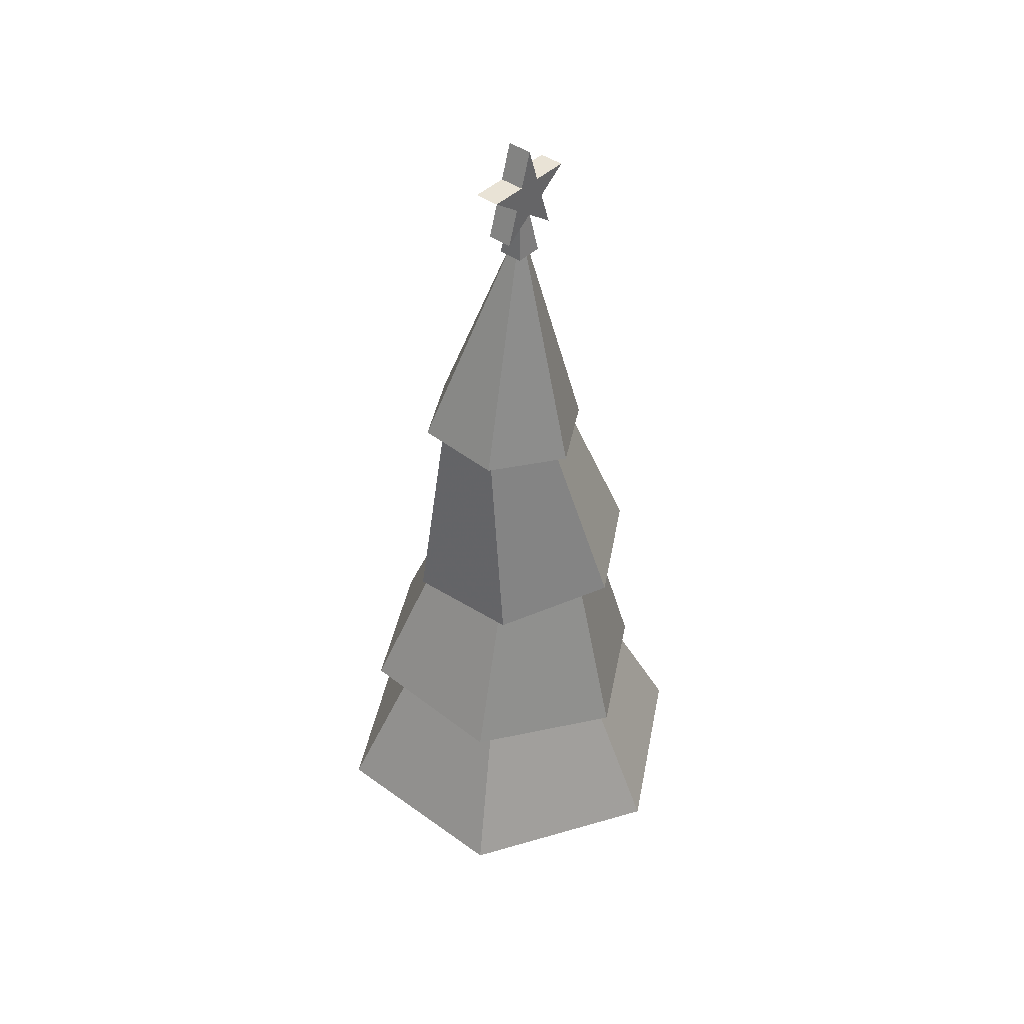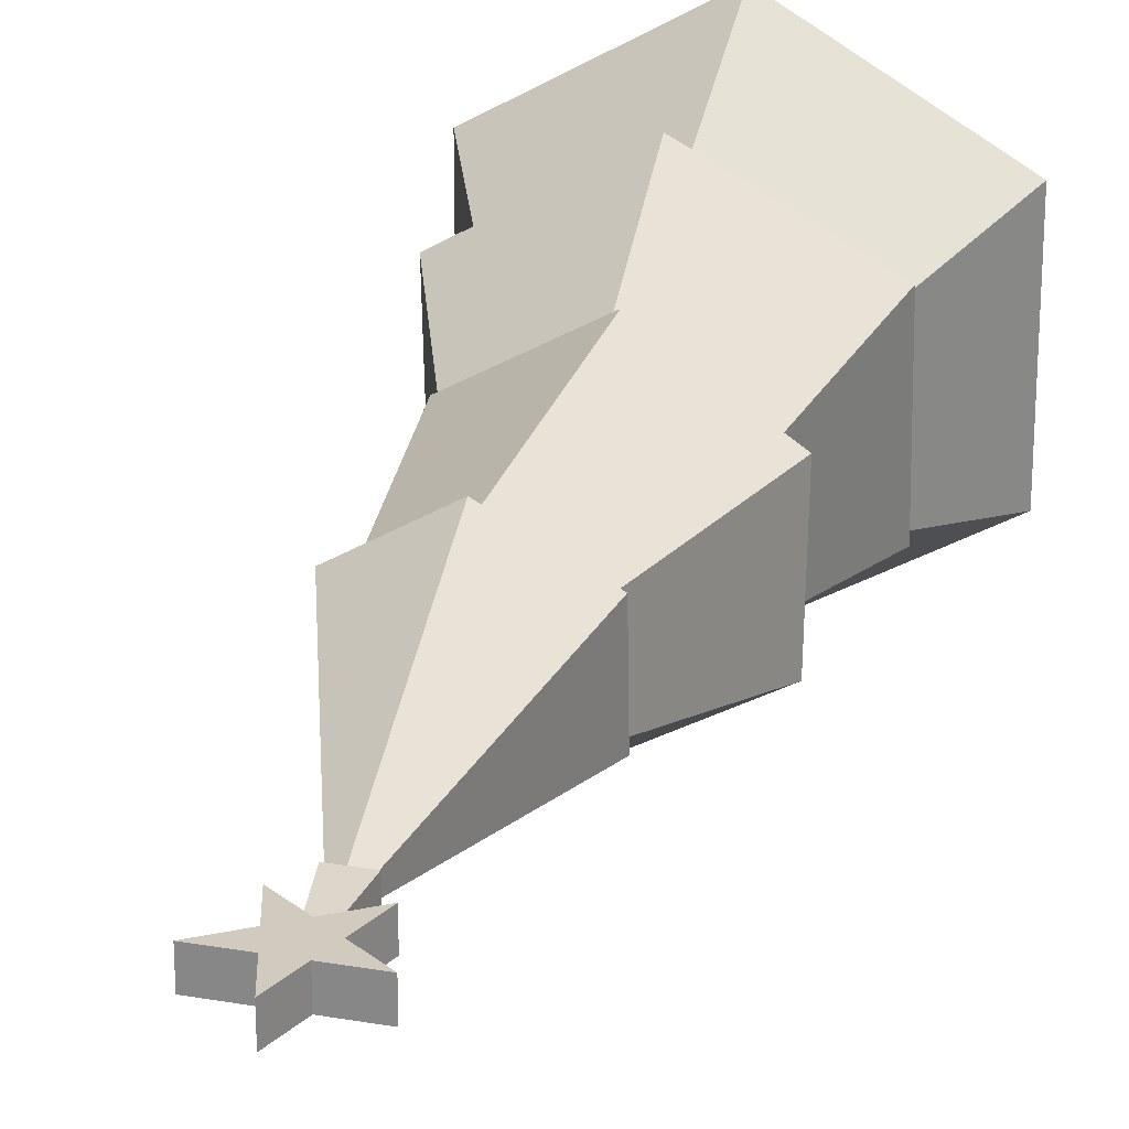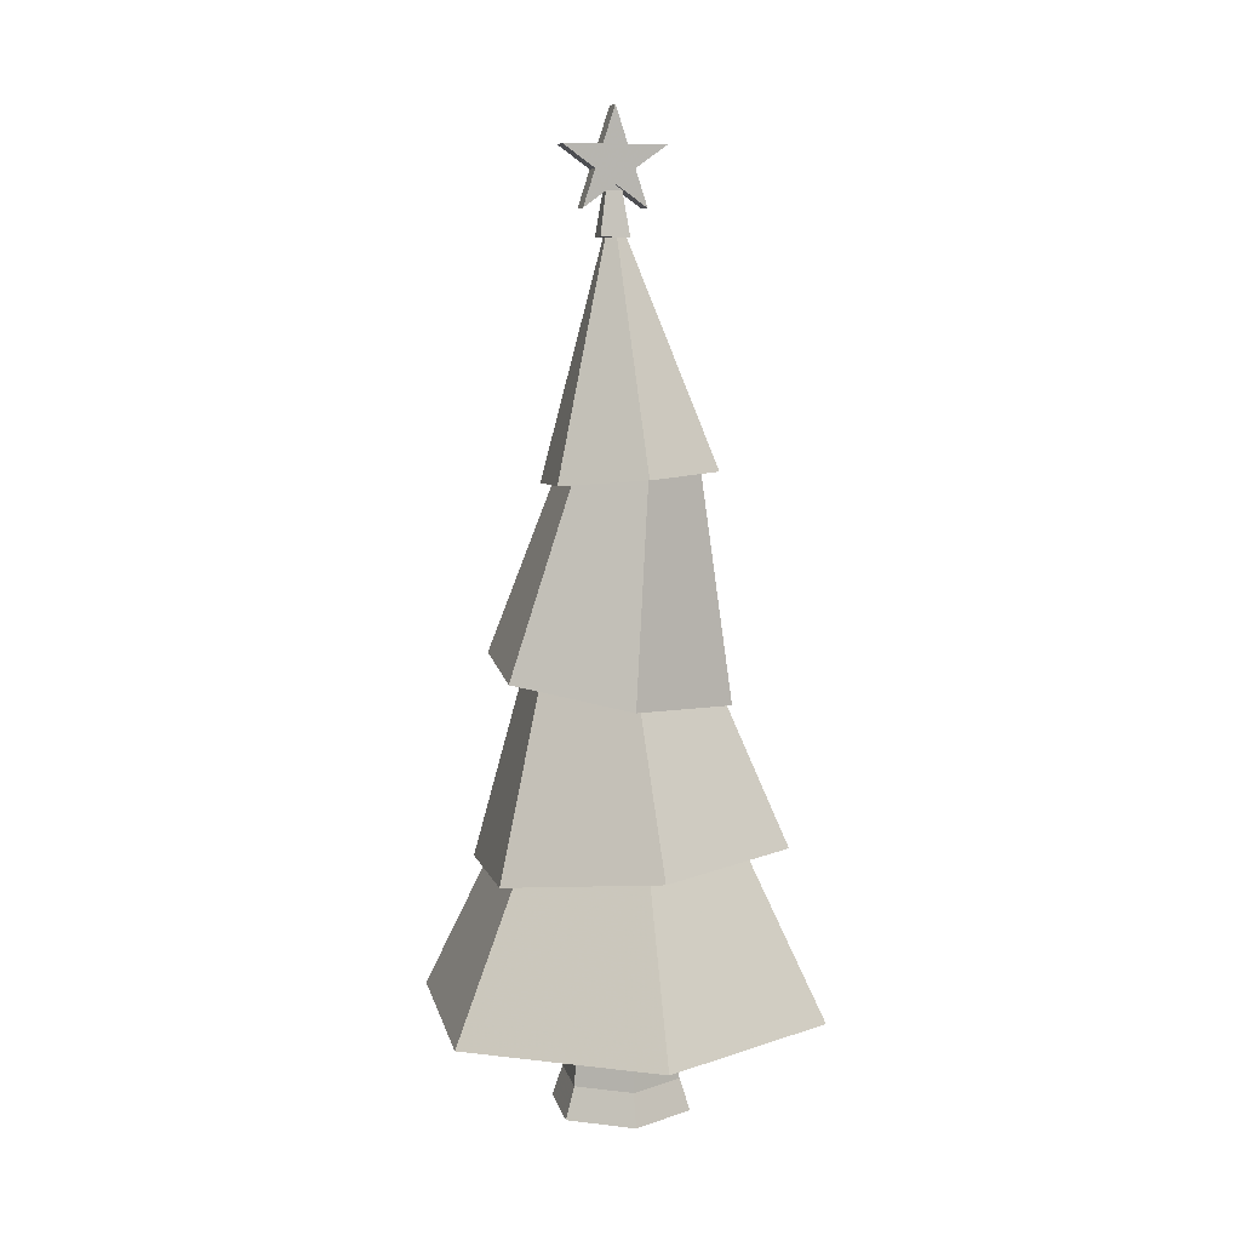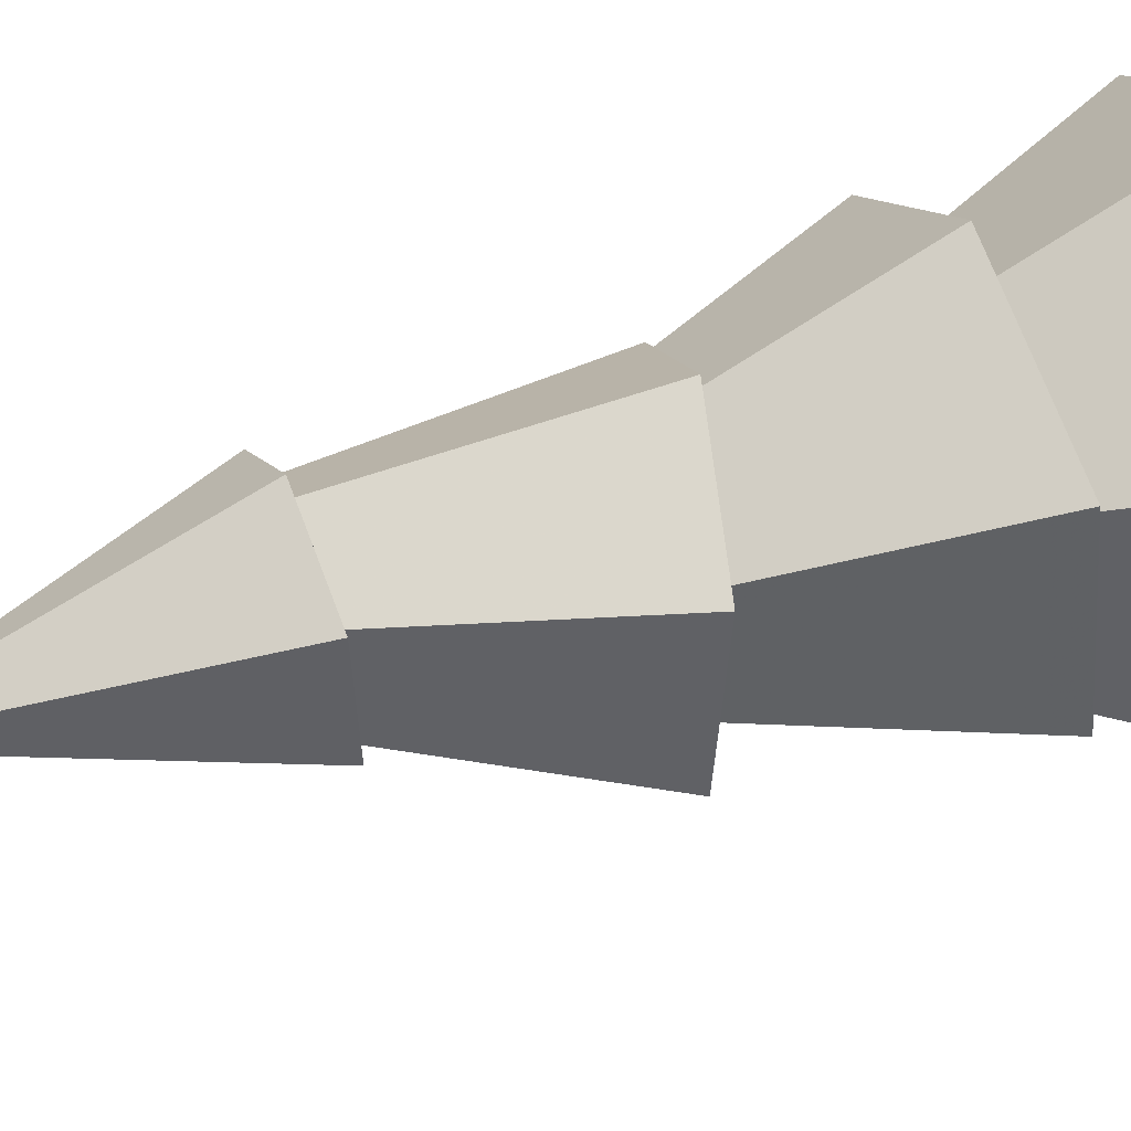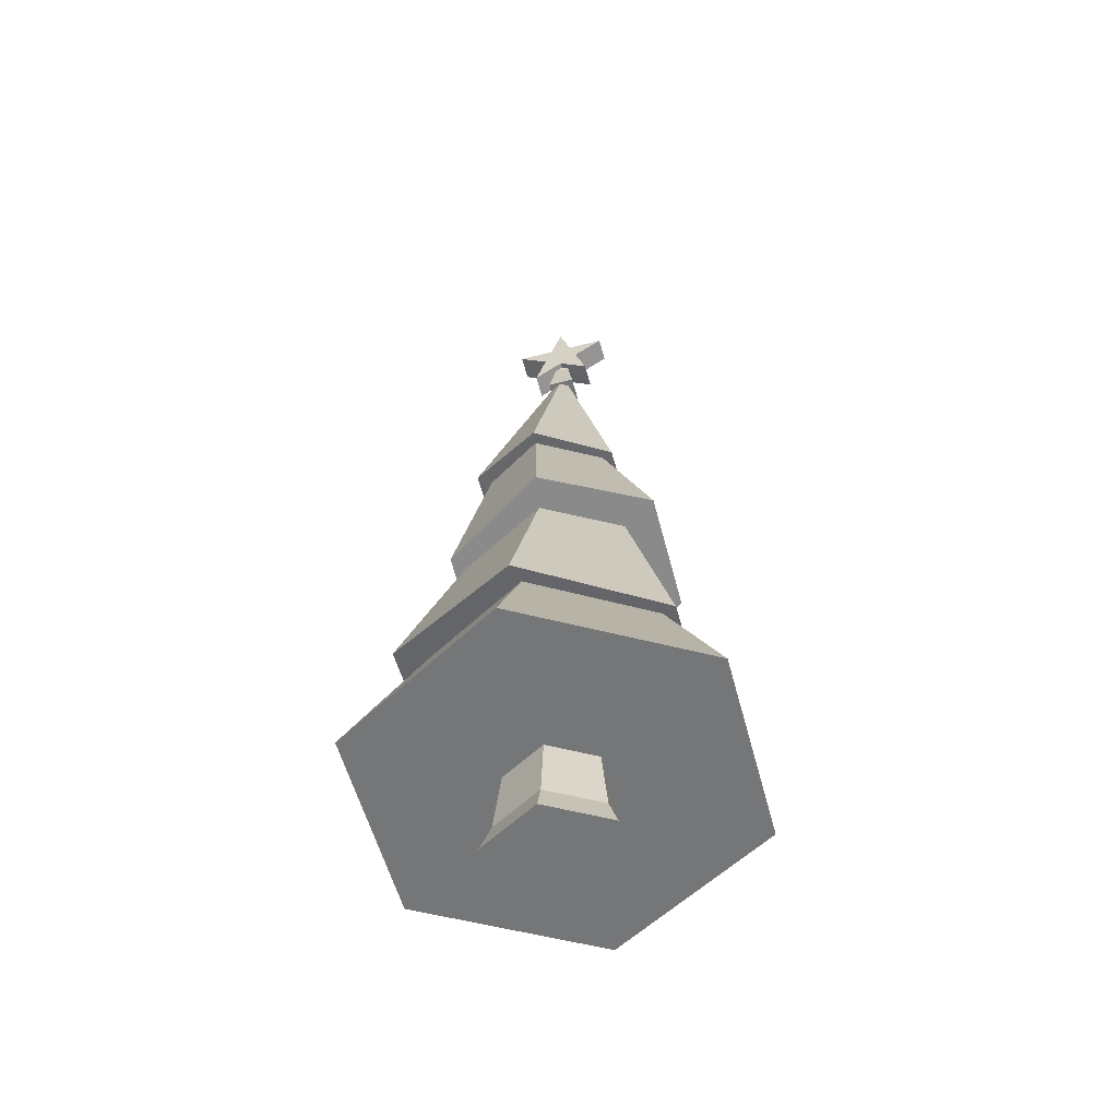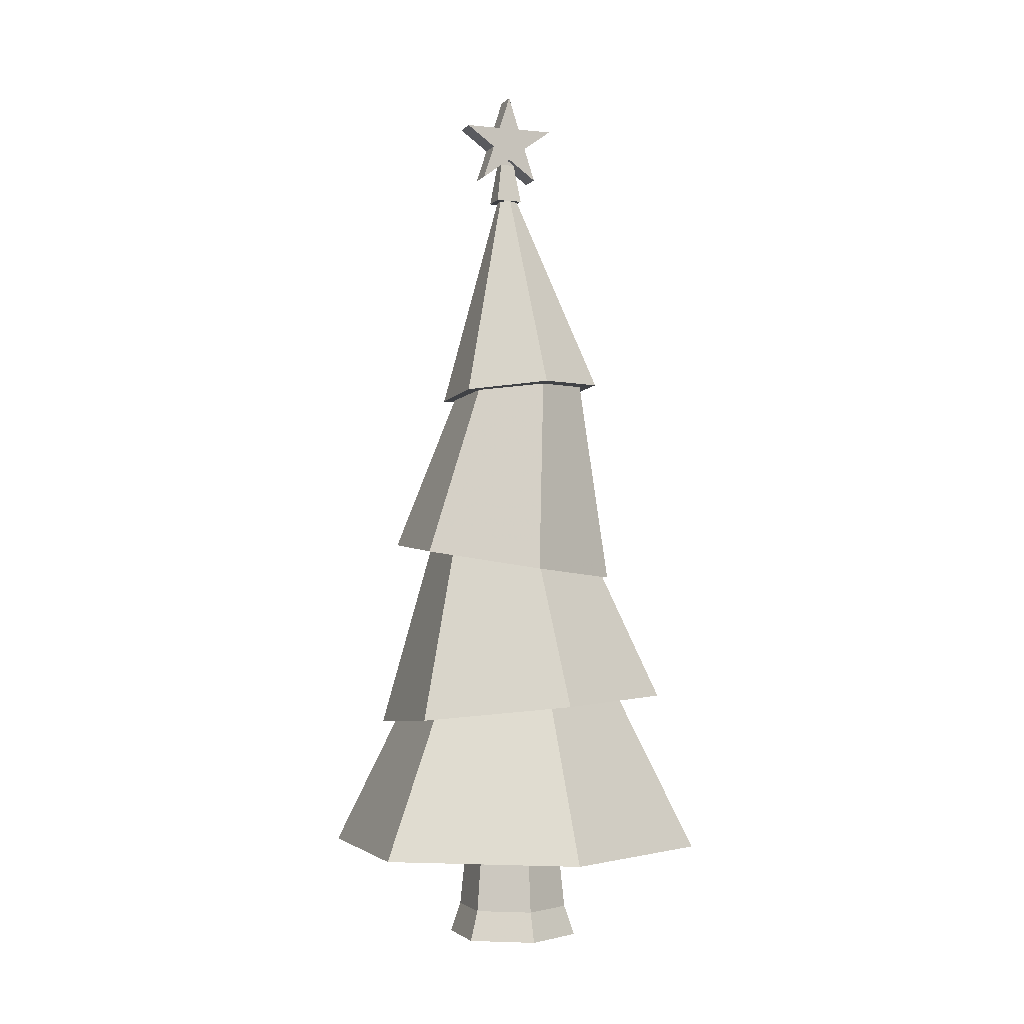
<metadata>
{"format":"obj","ext":"obj","renderer":"f3d","projection":"perspective","resolution":1024,"background":"white","views":[{"elev":42.2,"azim":130.8,"up":"+Y"},{"elev":23.6,"azim":-163.9,"up":"+Z"},{"elev":8.9,"azim":-12.2,"up":"+Y"},{"elev":41.7,"azim":-108.4,"up":"+Z"},{"elev":-56.8,"azim":-165.0,"up":"+Y"},{"elev":-2.6,"azim":-20.1,"up":"+Y"}]}
</metadata>
<code>
v 0.5642 0 0.5371
v 0.5 0 0.5741
v 0.5544 0.03275 0.5314
v 0.5 0.03275 0.5628
v 0.5 0 0.4259
v 0.5642 0 0.4629
v 0.5 0.03275 0.4372
v 0.5544 0.03275 0.4686
v 0.5477 0.106 0.4725
v 0.5477 0.106 0.5275
v 0.4456 0.03275 0.5314
v 0.5 0.106 0.5551
v 0.4523 0.106 0.5275
v 0.5 0.106 0.4449
v 0.4358 0 0.5371
v 0.4358 0 0.4629
v 0.4456 0.03275 0.4686
v 0.4523 0.106 0.4725
v 0.3261 0.1318 0.3996
v 0.3768 0.2496 0.4289
v 0.3261 0.1318 0.6004
v 0.3809 0.2591 0.5687
v 0.5048 0.2806 0.3471
v 0.6403 0.2969 0.425
v 0.4947 0.4478 0.3994
v 0.588 0.4318 0.4437
v 0.5 0.1318 0.7008
v 0.5 0.2727 0.6307
v 0.4914 0.4764 0.3728
v 0.5082 0.6382 0.4279
v 0.3866 0.486 0.4348
v 0.4388 0.6357 0.4654
v 0.5867 0.6454 0.4596
v 0.5712 0.649 0.5412
v 0.5867 0.6507 0.5518
v 0.507 0.648 0.5981
v 0.5724 0.645 0.4696
v 0.5104 0.647 0.5779
v 0.4427 0.6405 0.544
v 0.4272 0.6399 0.5522
v 0.507 0.6373 0.4137
v 0.4272 0.6346 0.4601
v 0.6851 0.106 0.6069
v 0.5 0.106 0.7137
v 0.3149 0.106 0.6069
v 0.5 0.106 0.2863
v 0.6851 0.106 0.3931
v 0.3149 0.106 0.3931
v 0.5048 0.3012 0.6607
v 0.4966 0.4308 0.6048
v 0.6407 0.3063 0.5819
v 0.5947 0.422 0.5537
v 0.369 0.2849 0.5829
v 0.4105 0.447 0.545
v 0.597 0.4432 0.555
v 0.4914 0.4565 0.6165
v 0.5998 0.421 0.5565
v 0.4888 0.4304 0.6218
v 0.3777 0.4503 0.5584
v 0.5998 0.4316 0.4278
v 0.4888 0.4514 0.3643
v 0.414 0.4544 0.4492
v 0.3777 0.4608 0.4296
v 0.6739 0.1318 0.6004
v 0.6113 0.2772 0.5642
v 0.6725 0.1351 0.4004
v 0.6149 0.2689 0.4337
v 0.5 0.1318 0.2992
v 0.5 0.2549 0.3604
v 0.3866 0.4761 0.5564
v 0.369 0.2746 0.426
v 0.597 0.4536 0.4321
v 0.6504 0.271 0.4214
v 0.6504 0.2819 0.5879
v 0.5064 0.2759 0.6717
v 0.3624 0.259 0.589
v 0.5064 0.254 0.3388
v 0.3624 0.248 0.4226
v 0.5058 0.6692 0.5896
v 0.4329 0.6633 0.5472
v 0.493 0.9089 0.4941
v 0.5783 0.6692 0.4627
v 0.5783 0.674 0.5466
v 0.4336 0.6614 0.4634
v 0.5057 0.6614 0.4209
v 0.5249 0.902 0.5091
v 0.493 0.9251 0.5091
v 0.5127 0.9394 0.5091
v 0.4734 0.9394 0.5091
v 0.4612 0.902 0.5091
v 0.5446 0.9626 0.5091
v 0.4415 0.9626 0.5091
v 0.5052 0.9626 0.5091
v 0.4809 0.9626 0.5091
v 0.493 1 0.5091
v 0.493 0.9251 0.5029
v 0.4851 0.9193 0.5029
v 0.4851 0.9193 0.4884
v 0.4612 0.902 0.4822
v 0.493 0.9251 0.4822
v 0.493 0.9251 0.4884
v 0.493 1 0.4822
v 0.4809 0.9626 0.4822
v 0.5127 0.9394 0.4822
v 0.5249 0.902 0.4822
v 0.5446 0.9626 0.4822
v 0.4734 0.9394 0.4822
v 0.5052 0.9626 0.4822
v 0.5078 0.8747 0.5091
v 0.5078 0.8747 0.4822
v 0.4783 0.8747 0.5091
v 0.4783 0.8747 0.4822
v 0.501 0.9193 0.5029
v 0.4415 0.9626 0.4822
v 0.501 0.9193 0.4884
g treeDecorated
f 2 1 3
f 3 4 2
f 6 5 7
f 7 8 6
f 3 8 9
f 9 10 3
f 11 4 12
f 12 13 11
f 4 3 10
f 10 12 4
f 8 7 14
f 14 9 8
f 15 2 4
f 4 11 15
f 1 6 8
f 8 3 1
f 17 16 15
f 15 11 17
f 5 16 17
f 17 7 5
f 18 17 11
f 11 13 18
f 6 1 2
f 2 5 6
f 2 15 5
f 15 16 5
f 7 17 18
f 18 14 7
f 20 19 21
f 21 22 20
f 24 23 25
f 25 26 24
f 21 27 28
f 28 22 21
f 30 29 31
f 31 32 30
f 34 33 35
f 35 36 34
f 34 37 33
f 36 38 34
f 36 39 38
f 36 40 39
f 40 32 39
f 41 33 37
f 37 30 41
f 30 32 41
f 32 42 41
f 32 40 42
f 10 9 43
f 43 44 10
f 44 12 10
f 44 45 12
f 45 13 12
f 45 18 13
f 43 9 46
f 46 47 43
f 9 14 46
f 14 18 46
f 18 48 46
f 18 45 48
f 50 49 51
f 51 52 50
f 54 53 49
f 49 50 54
f 56 55 34
f 34 38 56
f 52 57 58
f 58 50 52
f 58 54 50
f 58 59 54
f 57 52 26
f 60 57 26
f 26 61 60
f 26 25 61
f 25 62 61
f 62 63 61
f 62 54 63
f 54 59 63
f 27 64 65
f 65 28 27
f 51 24 26
f 26 52 51
f 64 66 67
f 67 65 64
f 66 68 69
f 69 67 66
f 70 56 38
f 38 39 70
f 32 31 70
f 70 39 32
f 23 71 62
f 62 25 23
f 37 72 29
f 29 30 37
f 62 71 53
f 53 54 62
f 65 73 74
f 74 75 65
f 65 67 73
f 75 28 65
f 75 76 28
f 76 22 28
f 76 20 22
f 77 73 67
f 67 69 77
f 69 78 77
f 69 20 78
f 20 76 78
f 55 72 37
f 37 34 55
f 80 79 81
f 81 82 83
f 35 83 82
f 82 33 35
f 81 83 82
f 68 19 20
f 20 69 68
f 81 84 80
f 85 84 81
f 82 85 81
f 79 83 81
f 46 48 19
f 19 68 46
f 57 60 72
f 72 55 57
f 72 60 61
f 61 29 72
f 29 61 63
f 63 31 29
f 31 63 59
f 59 70 31
f 59 58 56
f 56 70 59
f 58 57 55
f 55 56 58
f 47 46 68
f 68 66 47
f 19 48 45
f 45 21 19
f 45 44 27
f 27 21 45
f 44 43 64
f 64 27 44
f 43 47 66
f 66 64 43
f 41 42 84
f 84 85 41
f 84 42 40
f 40 80 84
f 33 41 85
f 85 82 33
f 79 36 35
f 35 83 79
f 74 73 24
f 24 51 74
f 73 77 23
f 23 24 73
f 77 78 71
f 71 23 77
f 71 78 76
f 76 53 71
f 53 76 75
f 75 49 53
f 49 75 74
f 74 51 49
f 80 40 36
f 36 79 80
f 82 35 33
f 35 82 83
g treeDecorated
f 2 1 3
f 3 4 2
f 6 5 7
f 7 8 6
f 3 8 9
f 9 10 3
f 11 4 12
f 12 13 11
f 4 3 10
f 10 12 4
f 8 7 14
f 14 9 8
f 15 2 4
f 4 11 15
f 1 6 8
f 8 3 1
f 17 16 15
f 15 11 17
f 5 16 17
f 17 7 5
f 18 17 11
f 11 13 18
f 6 1 2
f 2 5 6
f 2 15 5
f 15 16 5
f 7 17 18
f 18 14 7
f 20 19 21
f 21 22 20
f 24 23 25
f 25 26 24
f 21 27 28
f 28 22 21
f 30 29 31
f 31 32 30
f 34 33 35
f 35 36 34
f 34 37 33
f 36 38 34
f 36 39 38
f 36 40 39
f 40 32 39
f 41 33 37
f 37 30 41
f 30 32 41
f 32 42 41
f 32 40 42
f 10 9 43
f 43 44 10
f 44 12 10
f 44 45 12
f 45 13 12
f 45 18 13
f 43 9 46
f 46 47 43
f 9 14 46
f 14 18 46
f 18 48 46
f 18 45 48
f 50 49 51
f 51 52 50
f 54 53 49
f 49 50 54
f 56 55 34
f 34 38 56
f 52 57 58
f 58 50 52
f 58 54 50
f 58 59 54
f 57 52 26
f 60 57 26
f 26 61 60
f 26 25 61
f 25 62 61
f 62 63 61
f 62 54 63
f 54 59 63
f 27 64 65
f 65 28 27
f 51 24 26
f 26 52 51
f 64 66 67
f 67 65 64
f 66 68 69
f 69 67 66
f 70 56 38
f 38 39 70
f 32 31 70
f 70 39 32
f 23 71 62
f 62 25 23
f 37 72 29
f 29 30 37
f 62 71 53
f 53 54 62
f 65 73 74
f 74 75 65
f 65 67 73
f 75 28 65
f 75 76 28
f 76 22 28
f 76 20 22
f 77 73 67
f 67 69 77
f 69 78 77
f 69 20 78
f 20 76 78
f 55 72 37
f 37 34 55
f 80 79 81
f 81 82 83
f 35 83 82
f 82 33 35
f 81 83 82
f 68 19 20
f 20 69 68
f 81 84 80
f 85 84 81
f 82 85 81
f 79 83 81
f 46 48 19
f 19 68 46
f 57 60 72
f 72 55 57
f 72 60 61
f 61 29 72
f 29 61 63
f 63 31 29
f 31 63 59
f 59 70 31
f 59 58 56
f 56 70 59
f 58 57 55
f 55 56 58
f 47 46 68
f 68 66 47
f 19 48 45
f 45 21 19
f 45 44 27
f 27 21 45
f 44 43 64
f 64 27 44
f 43 47 66
f 66 64 43
f 41 42 84
f 84 85 41
f 84 42 40
f 40 80 84
f 33 41 85
f 85 82 33
f 79 36 35
f 35 83 79
f 74 73 24
f 24 51 74
f 73 77 23
f 23 24 73
f 77 78 71
f 71 23 77
f 71 78 76
f 76 53 71
f 53 76 75
f 75 49 53
f 49 75 74
f 74 51 49
f 80 40 36
f 36 79 80
f 82 35 33
f 35 82 83
g star
f 87 86 88
f 87 88 89
f 89 90 87
f 88 91 89
f 91 92 89
f 91 93 92
f 93 94 92
f 94 93 95
f 96 87 90
f 90 97 96
f 90 98 97
f 98 90 99
f 98 99 100
f 100 101 98
f 95 102 103
f 103 94 95
f 105 104 88
f 88 86 105
f 106 91 88
f 88 104 106
f 89 107 99
f 99 90 89
f 108 102 95
f 95 93 108
f 110 109 111
f 111 112 110
f 111 109 113
f 113 97 111
f 94 103 114
f 114 92 94
f 91 106 108
f 108 93 91
f 113 105 86
f 86 87 113
f 87 96 113
f 105 113 115
f 115 100 105
f 115 101 100
f 107 89 92
f 92 114 107
f 100 99 107
f 100 107 104
f 104 105 100
f 107 114 104
f 114 106 104
f 114 103 106
f 103 108 106
f 108 103 102
f 98 112 111
f 111 97 98
f 110 112 98
f 98 115 110
f 115 98 101
f 97 113 96
f 109 110 115
f 115 113 109

</code>
